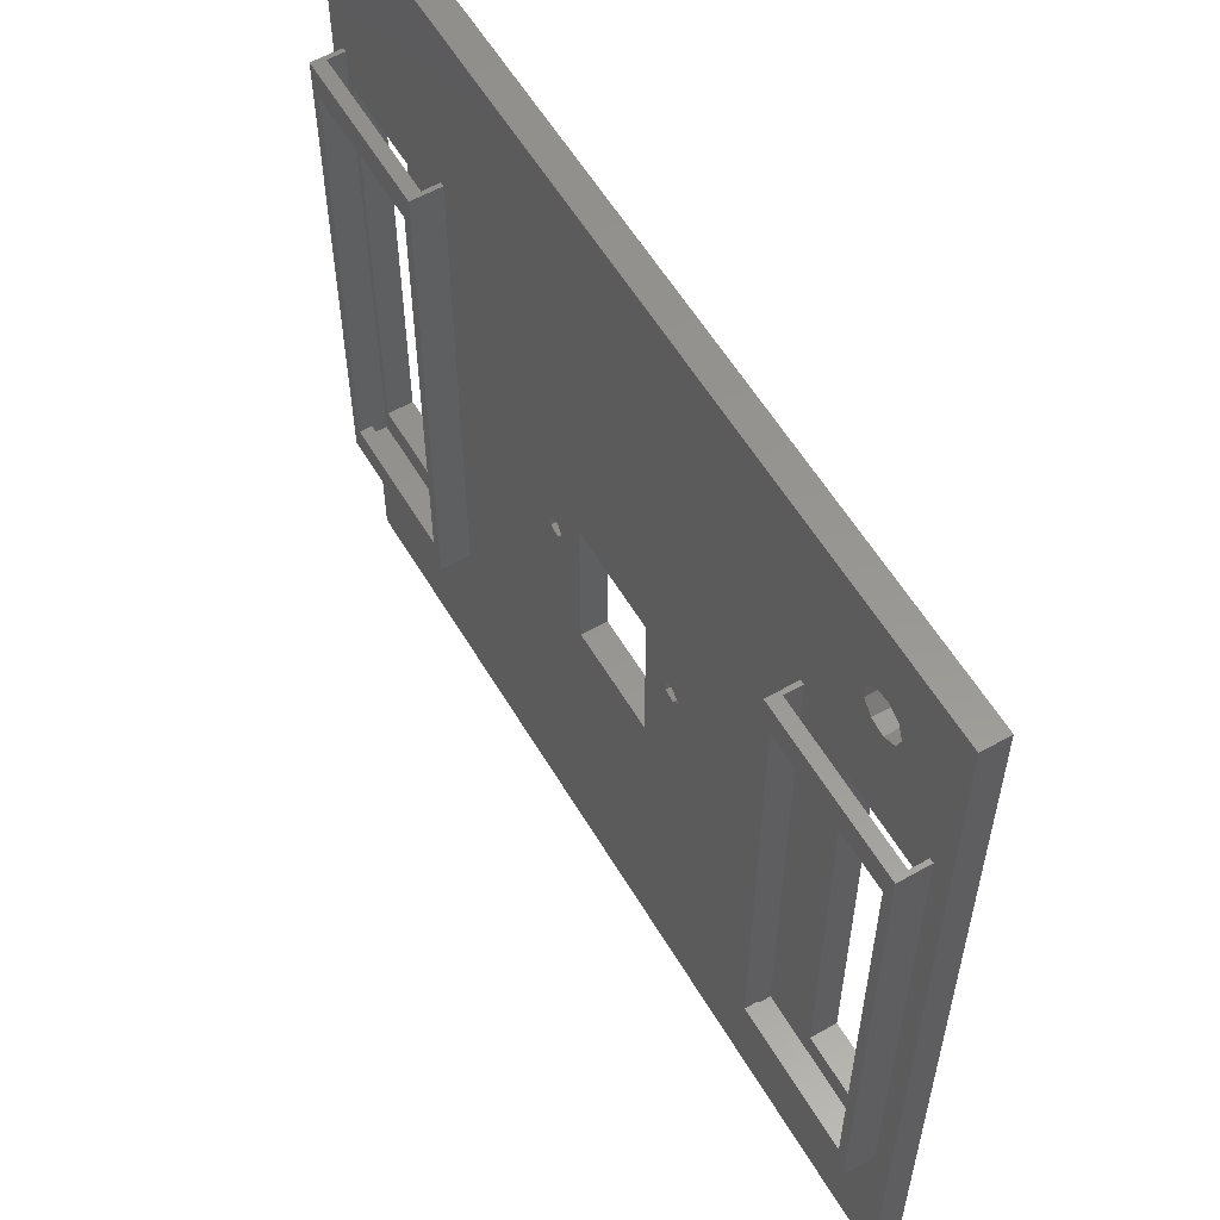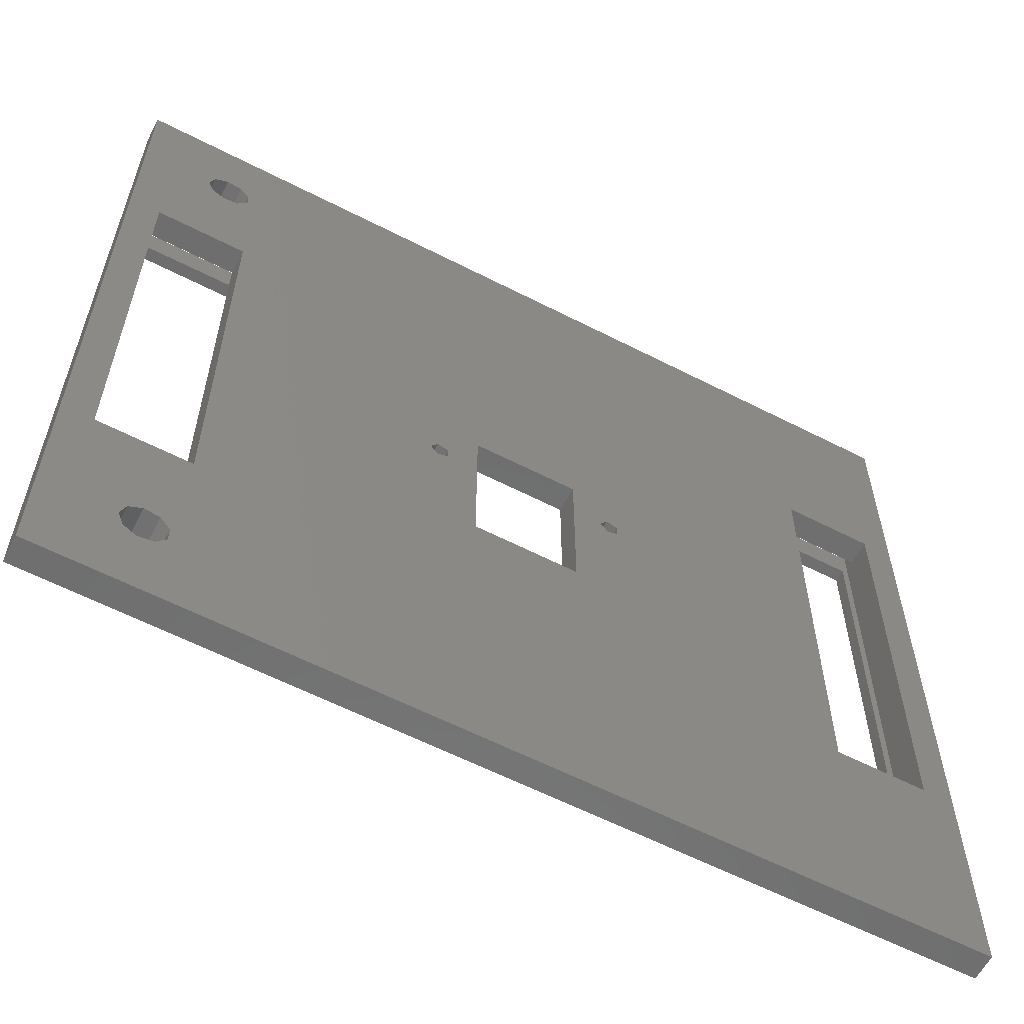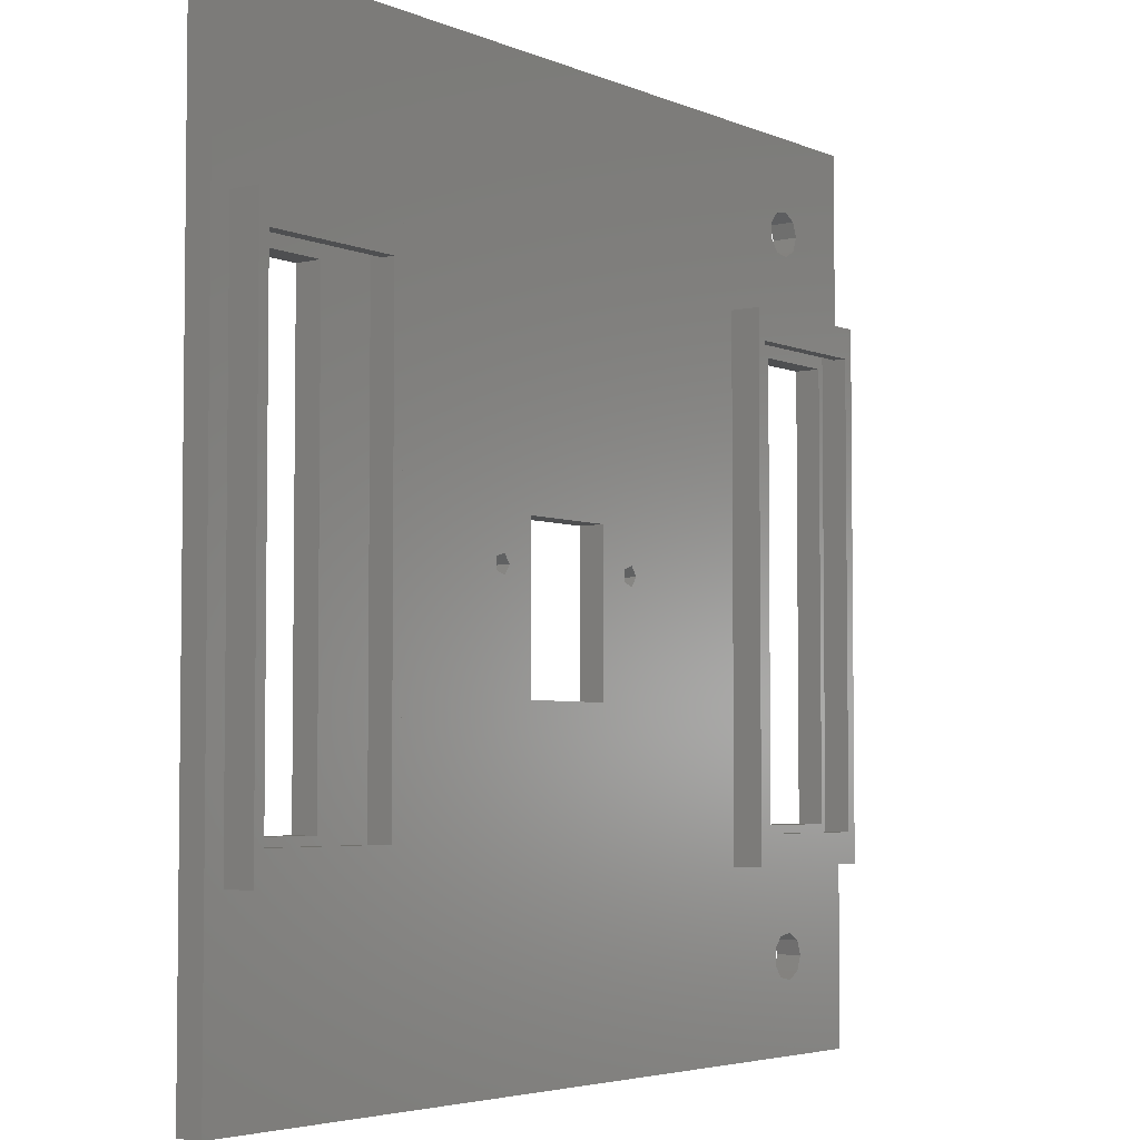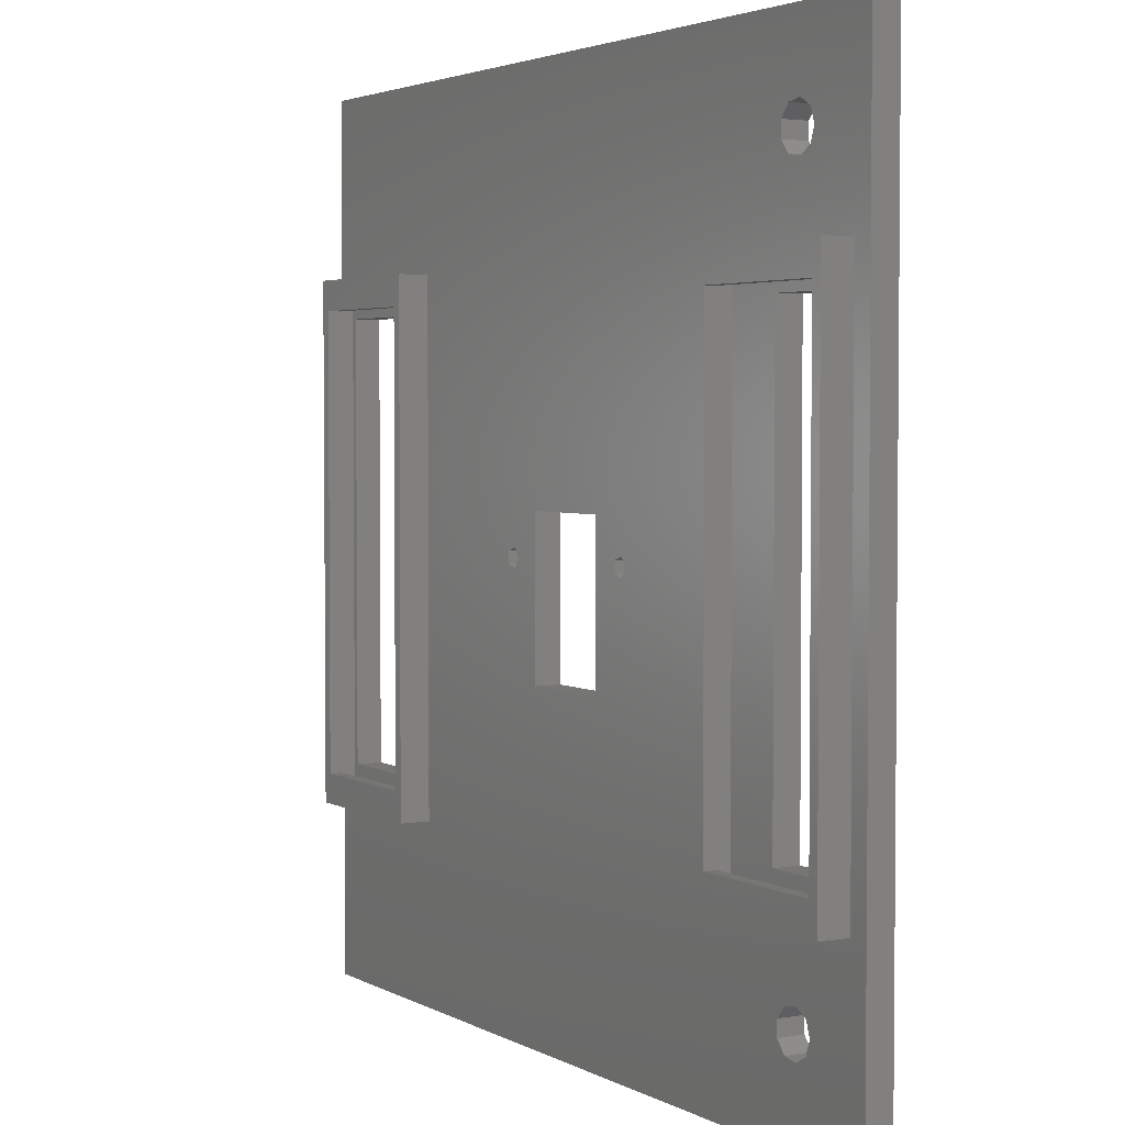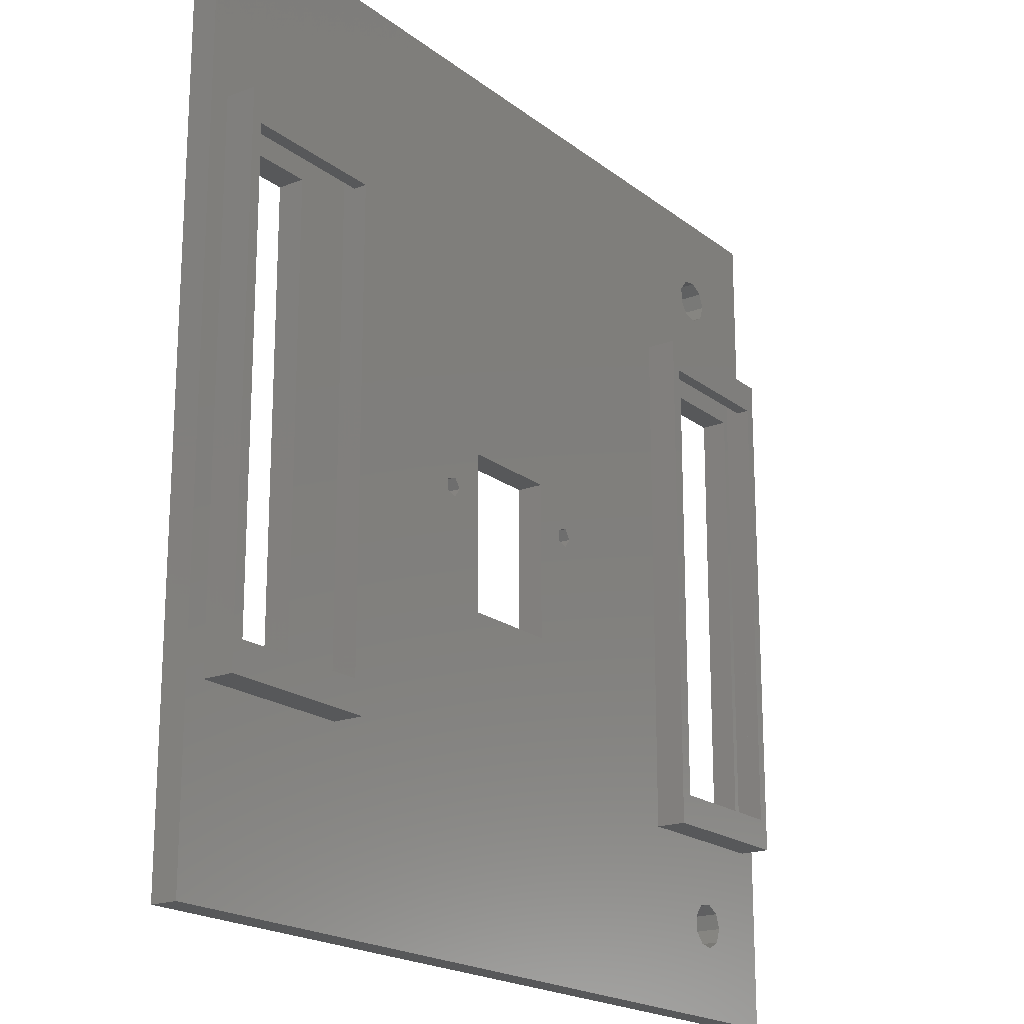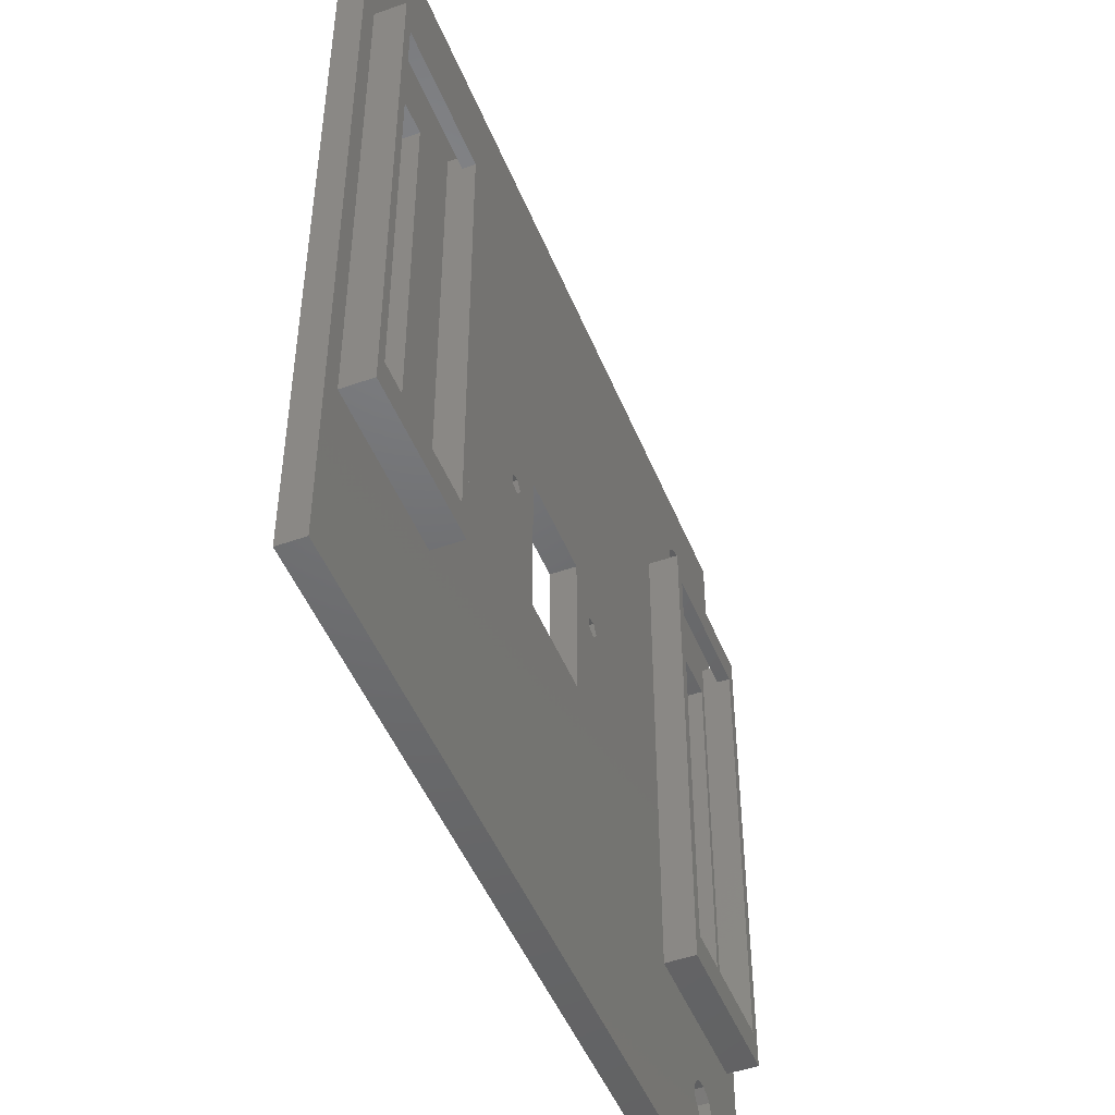
<metadata>
{"format":"stl","ext":"stl","renderer":"f3d","projection":"perspective","resolution":1024,"background":"white","views":[{"elev":58.0,"azim":59.5,"up":"+Y"},{"elev":-60.4,"azim":152.3,"up":"+Y"},{"elev":-4.3,"azim":-53.1,"up":"+Y"},{"elev":3.2,"azim":59.6,"up":"+Y"},{"elev":-19.3,"azim":-54.6,"up":"+Y"},{"elev":-48.5,"azim":-68.4,"up":"+Y"}]}
</metadata>
<code>
# stl→obj: 152 verts, 336 faces
v -50.8 -50.8 0
v -50.8 50.8 3
v -50.8 50.8 0
v -50.8 -50.8 3
v 50.8 -50.8 3
v 50.8 50.8 0
v 50.8 50.8 3
v 50.8 -50.8 0
v 47.25 25.65 0
v 41.99 38.33 0
v 42.6 40 0
v 40.45 37.44 0
v 36.75 25.65 0
v 38.7 37.75 0
v 6 5 0
v 37.56 39.11 0
v 47.25 -25.65 0
v 42.6 -40 0
v 41.99 -41.67 0
v 40.45 -42.56 0
v 38.7 -42.25 0
v 6 -13 0
v 37.56 -39.11 0
v 37.56 -40.89 0
v 36.75 -25.65 0
v 11.65 0 0
v 11.03 -0.856 0
v 10.86 -1.094 0
v 9.849 -0.7668 0
v 9.57 -0.676 0
v -6 -13 0
v -9.35 0 0
v -6 5 0
v -9.523 -0.2378 0
v -10.14 -1.094 0
v -11.15 -0.7668 0
v -11.43 -0.676 0
v -36.75 -25.65 0
v -11.43 0.676 0
v -47.25 -25.65 0
v -47.25 25.65 0
v 41.99 41.67 0
v 40.45 42.56 0
v 38.7 42.25 0
v 11.03 0.856 0
v 10.86 1.094 0
v 9.849 0.7668 0
v 9.57 0.676 0
v 37.56 40.89 0
v -36.75 25.65 0
v -9.523 0.2378 0
v -10.14 1.094 0
v -11.15 0.7668 0
v 41.99 -38.33 0
v 40.45 -37.44 0
v 38.7 -37.75 0
v -36.75 -25.65 3
v -30 -29 3
v -36.75 25.65 3
v -48 -29 3
v -47.25 -25.65 3
v -47.25 25.65 3
v 48.5 -30 3
v 41.99 -38.33 3
v 42.6 -40 3
v 40.45 -37.44 3
v 29.5 -30 3
v 37.56 -39.11 3
v 37.56 -40.89 3
v 38.7 -37.75 3
v 48.5 30 3
v 42.6 40 3
v 48 30 3
v 47.25 25.65 3
v 48 -29 3
v 41.99 38.33 3
v 41.99 41.67 3
v 40.45 42.56 3
v 38.7 42.25 3
v 29.5 30 3
v 37.56 39.11 3
v 37.56 40.89 3
v 30 -29 3
v 36.75 25.65 3
v 30 30 3
v 11.63 0 3
v 11.08 0.7704 3
v 10.85 1.079 3
v 6 5 3
v 9.945 0.7852 3
v 9.582 0.6671 3
v 9.582 -0.6671 3
v -29.5 30 3
v -6 5 3
v -9.365 0 3
v -6 -13 3
v -9.59 0.3091 3
v -10.15 1.079 3
v -11.05 0.7852 3
v -11.42 0.6671 3
v -11.42 -0.6671 3
v -30 30 3
v -48 30 3
v -48.5 30 3
v -48.5 -30 3
v 41.99 -41.67 3
v 40.45 -42.56 3
v 38.7 -42.25 3
v 11.08 -0.7704 3
v 10.85 -1.079 3
v 6 -13 3
v 9.945 -0.7852 3
v -29.5 -30 3
v -9.59 -0.3091 3
v -10.15 -1.079 3
v -11.05 -0.7852 3
v 47.25 -25.65 3
v 36.75 -25.65 3
v 40.45 37.44 3
v 38.7 37.75 3
v -29.5 -30 6.5
v -48.5 -30 6.5
v -29.5 30 6.5
v -30.75 26.5 6.5
v -47.25 26.5 6.5
v -48.5 30 6.5
v -47.25 -26.5 6.5
v -30.75 -26.5 6.5
v -30 30 5
v -48 30 5
v -30.75 -26.5 5
v -47.25 -26.5 5
v -47.25 26.5 5
v -30.75 26.5 5
v -48 -29 5
v -30 -29 5
v 48.5 -30 6.5
v 29.5 -30 6.5
v 48.5 30 6.5
v 47.25 26.5 6.5
v 30.75 26.5 6.5
v 29.5 30 6.5
v 30.75 -26.5 6.5
v 47.25 -26.5 6.5
v 48 30 5
v 30 30 5
v 47.25 -26.5 5
v 30.75 -26.5 5
v 30.75 26.5 5
v 47.25 26.5 5
v 30 -29 5
v 48 -29 5
f 1 2 3
f 2 1 4
f 5 6 7
f 6 5 8
f 9 10 11
f 9 12 10
f 13 12 9
f 12 13 14
f 15 16 13
f 14 13 16
f 8 17 6
f 8 18 17
f 8 19 18
f 8 20 19
f 8 21 20
f 22 23 24
f 25 26 13
f 23 22 25
f 25 27 26
f 25 28 27
f 25 22 28
f 28 22 29
f 15 30 22
f 29 22 30
f 1 24 21
f 24 31 22
f 1 21 8
f 31 32 33
f 31 34 32
f 31 35 34
f 31 36 35
f 31 37 36
f 37 38 39
f 31 38 37
f 38 24 1
f 24 38 31
f 40 1 41
f 38 1 40
f 9 6 17
f 11 6 9
f 42 6 11
f 43 6 42
f 44 6 43
f 45 13 26
f 46 13 45
f 15 13 46
f 15 46 47
f 15 47 48
f 30 15 48
f 16 15 49
f 33 49 15
f 50 49 33
f 51 33 32
f 52 33 51
f 53 33 52
f 39 33 53
f 33 39 50
f 50 39 38
f 3 49 50
f 49 3 44
f 3 50 41
f 44 3 6
f 3 41 1
f 54 17 18
f 55 17 54
f 25 55 56
f 25 56 23
f 55 25 17
f 1 5 4
f 5 1 8
f 57 58 59
f 60 57 61
f 57 60 58
f 62 60 61
f 63 64 65
f 63 66 64
f 67 66 63
f 68 67 69
f 70 67 68
f 66 67 70
f 7 71 5
f 72 71 7
f 73 74 75
f 76 71 72
f 71 76 73
f 7 77 72
f 7 78 77
f 7 79 78
f 80 81 82
f 83 84 85
f 81 85 84
f 81 80 85
f 80 86 67
f 80 87 86
f 80 88 87
f 89 88 80
f 88 89 90
f 91 89 92
f 90 89 91
f 93 80 82
f 93 82 79
f 80 93 89
f 94 95 96
f 94 97 95
f 94 98 97
f 94 99 98
f 94 100 99
f 89 93 94
f 100 93 101
f 94 93 100
f 2 79 7
f 79 2 93
f 102 59 58
f 103 59 102
f 93 2 102
f 60 62 103
f 59 103 62
f 102 2 103
f 104 2 105
f 103 2 104
f 63 5 71
f 65 5 63
f 106 5 65
f 107 5 106
f 108 5 107
f 109 67 86
f 110 67 109
f 111 110 112
f 111 112 92
f 111 92 89
f 110 111 67
f 113 67 111
f 67 113 69
f 113 111 96
f 69 113 108
f 114 96 95
f 115 96 114
f 116 96 115
f 101 96 116
f 113 101 93
f 101 113 96
f 4 108 113
f 4 113 105
f 108 4 5
f 4 105 2
f 117 75 74
f 118 75 117
f 118 83 75
f 84 83 118
f 119 73 76
f 84 73 119
f 84 119 120
f 84 120 81
f 73 84 74
f 6 2 7
f 2 6 3
f 96 33 94
f 33 96 31
f 22 89 15
f 89 22 111
f 33 89 94
f 89 33 15
f 22 96 111
f 96 22 31
f 35 116 115
f 116 35 36
f 95 51 32
f 51 95 97
f 52 97 98
f 97 52 51
f 36 101 116
f 101 36 37
f 52 99 53
f 99 52 98
f 35 114 34
f 114 35 115
f 34 95 32
f 95 34 114
f 53 100 39
f 100 53 99
f 101 39 100
f 39 101 37
f 26 87 45
f 87 26 86
f 29 92 112
f 92 29 30
f 46 90 47
f 90 46 88
f 26 109 86
f 109 26 27
f 47 91 48
f 91 47 90
f 45 88 46
f 88 45 87
f 28 112 110
f 112 28 29
f 27 110 109
f 110 27 28
f 92 48 91
f 48 92 30
f 118 13 84
f 13 118 25
f 17 74 9
f 74 17 117
f 17 118 117
f 118 17 25
f 13 74 84
f 74 13 9
f 61 41 62
f 41 61 40
f 38 59 50
f 59 38 57
f 41 59 62
f 59 41 50
f 38 61 57
f 61 38 40
f 18 64 54
f 64 18 65
f 69 23 68
f 23 69 24
f 56 66 70
f 66 56 55
f 55 64 66
f 64 55 54
f 68 56 70
f 56 68 23
f 19 107 106
f 107 19 20
f 108 24 69
f 24 108 21
f 19 65 18
f 65 19 106
f 20 108 107
f 108 20 21
f 11 77 42
f 77 11 72
f 81 49 82
f 49 81 16
f 44 78 79
f 78 44 43
f 43 77 78
f 77 43 42
f 82 44 79
f 44 82 49
f 10 119 76
f 119 10 12
f 120 16 81
f 16 120 14
f 10 72 11
f 72 10 76
f 12 120 119
f 120 12 14
f 105 121 122
f 121 105 113
f 123 124 121
f 123 125 124
f 125 126 127
f 126 125 123
f 128 121 124
f 127 121 128
f 127 122 121
f 122 127 126
f 123 129 126
f 93 129 123
f 129 93 102
f 130 126 129
f 104 130 103
f 130 104 126
f 105 126 104
f 126 105 122
f 121 93 123
f 93 121 113
f 131 127 128
f 127 131 132
f 133 124 125
f 124 133 134
f 127 133 125
f 133 127 132
f 131 124 134
f 124 131 128
f 58 135 136
f 135 58 60
f 134 136 131
f 136 132 131
f 132 135 133
f 135 132 136
f 136 134 129
f 133 129 134
f 133 130 129
f 130 133 135
f 135 103 130
f 103 135 60
f 58 129 102
f 129 58 136
f 67 137 138
f 137 67 63
f 139 140 137
f 139 141 140
f 141 142 143
f 142 141 139
f 144 137 140
f 143 137 144
f 143 138 137
f 138 143 142
f 139 145 142
f 71 145 139
f 145 71 73
f 146 142 145
f 80 146 85
f 146 80 142
f 67 142 80
f 142 67 138
f 137 71 139
f 71 137 63
f 147 143 144
f 143 147 148
f 149 140 141
f 140 149 150
f 143 149 141
f 149 143 148
f 147 140 150
f 140 147 144
f 75 151 152
f 151 75 83
f 150 152 147
f 152 148 147
f 148 151 149
f 151 148 152
f 152 150 145
f 149 145 150
f 149 146 145
f 146 149 151
f 151 85 146
f 85 151 83
f 75 145 73
f 145 75 152

</code>
